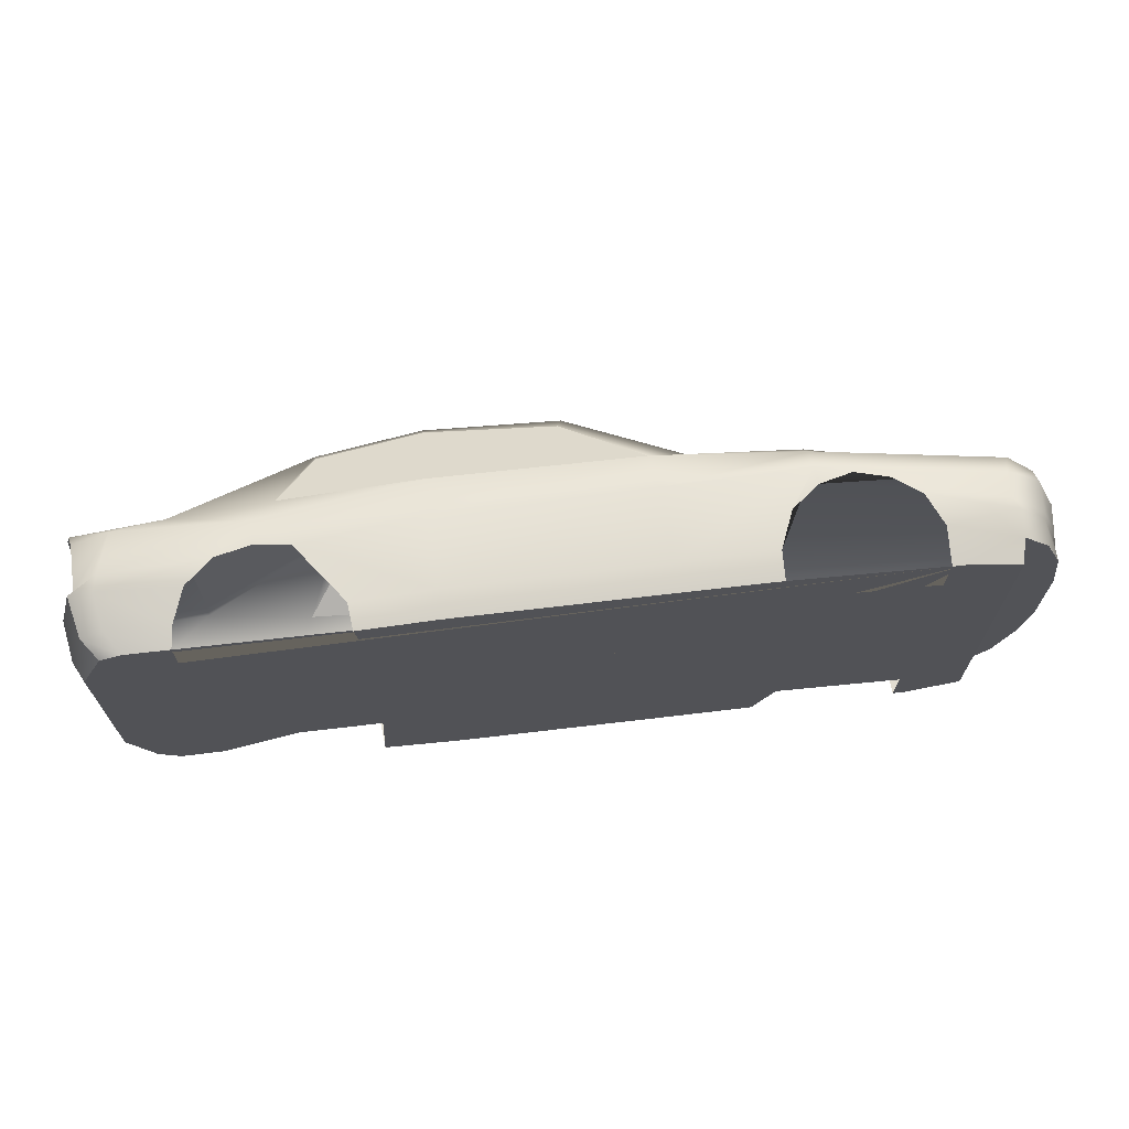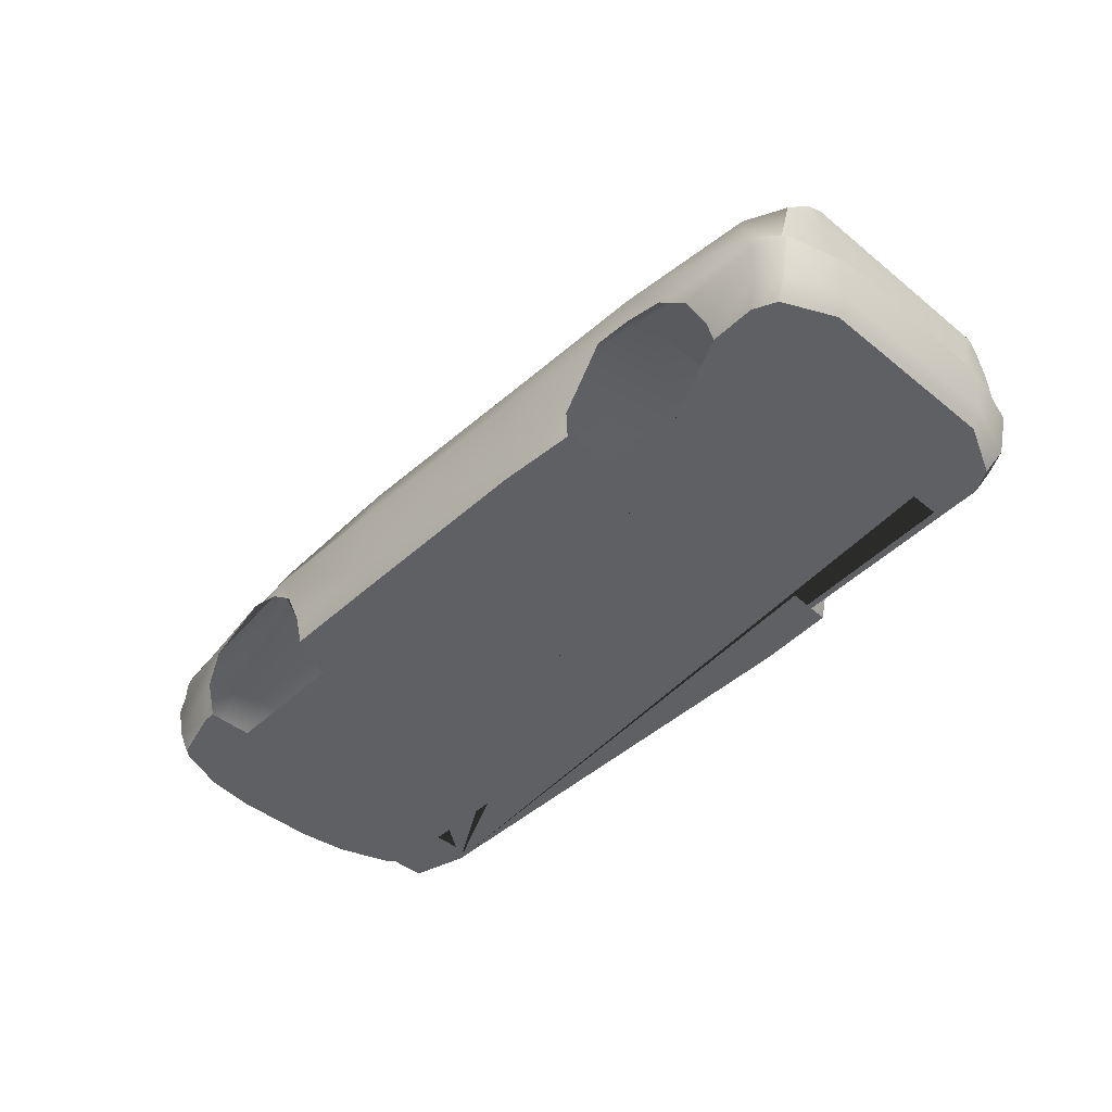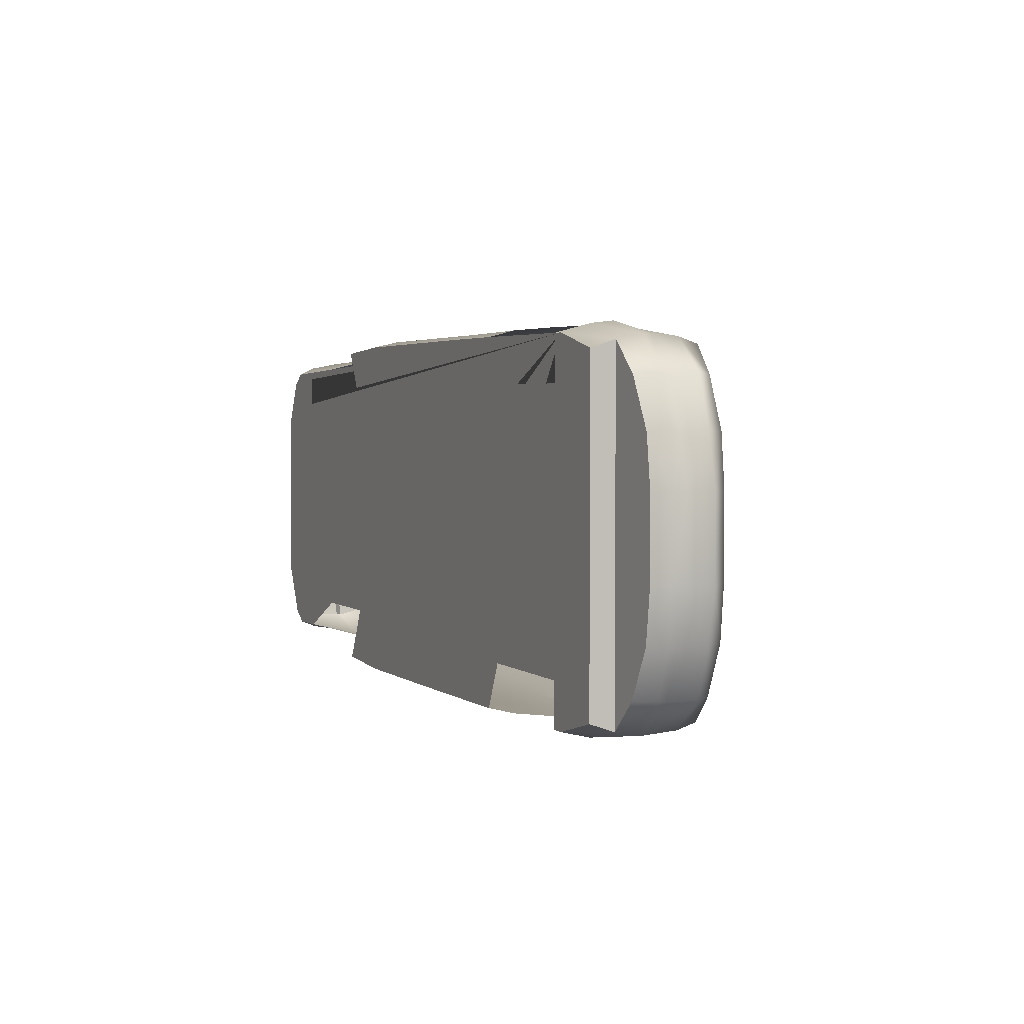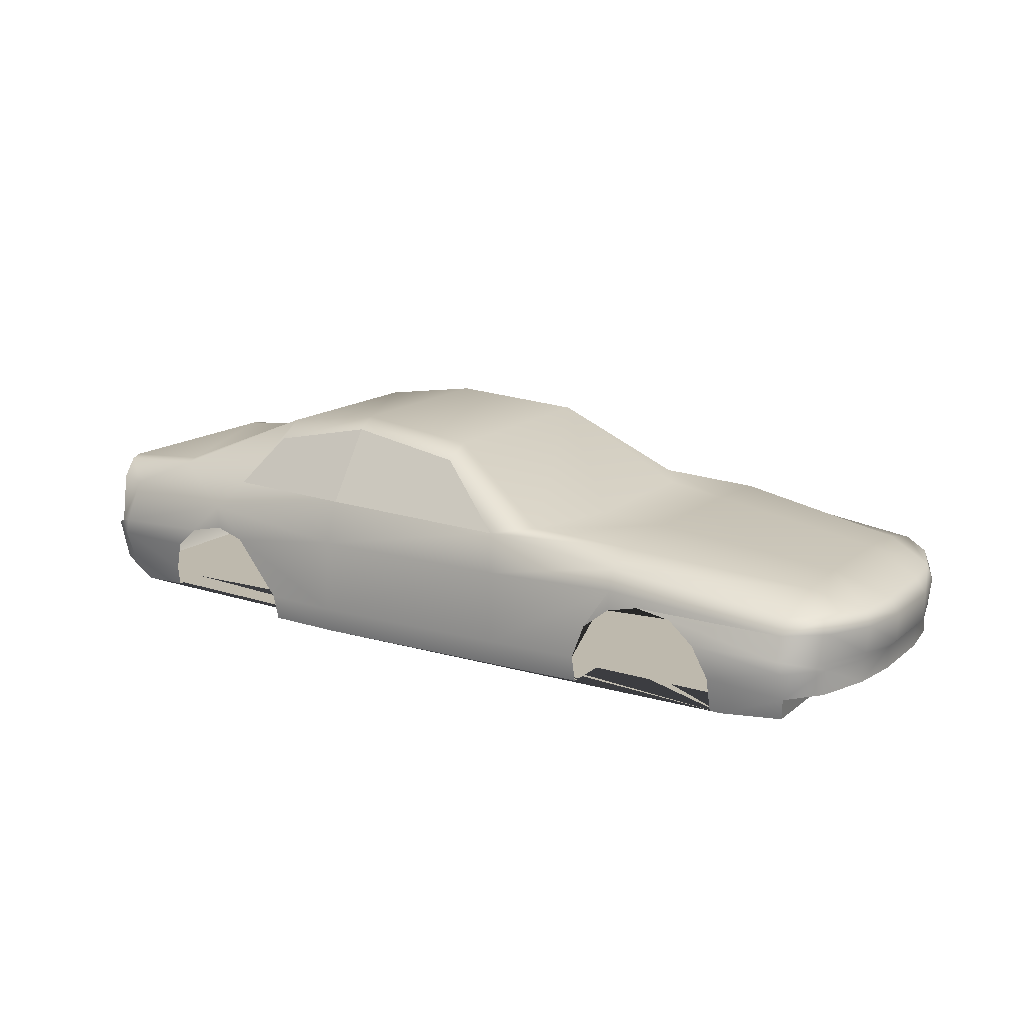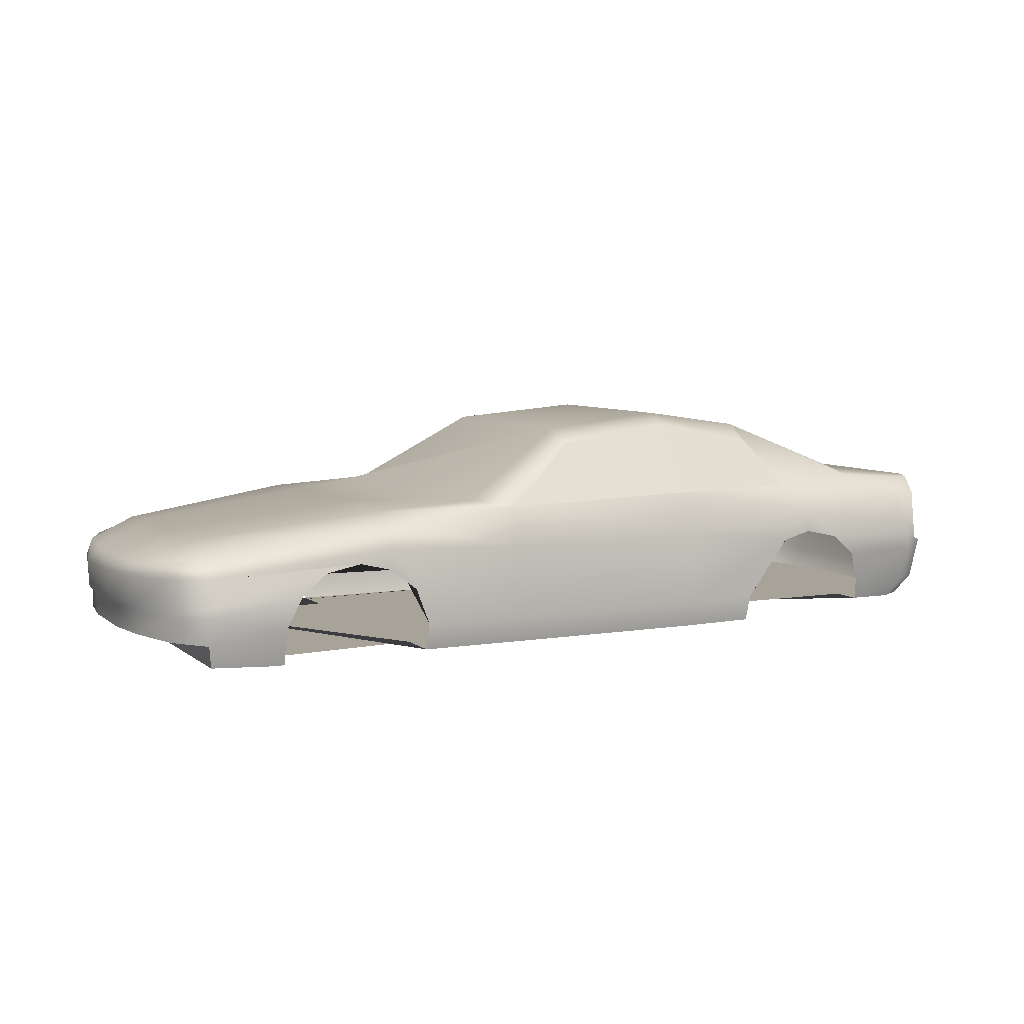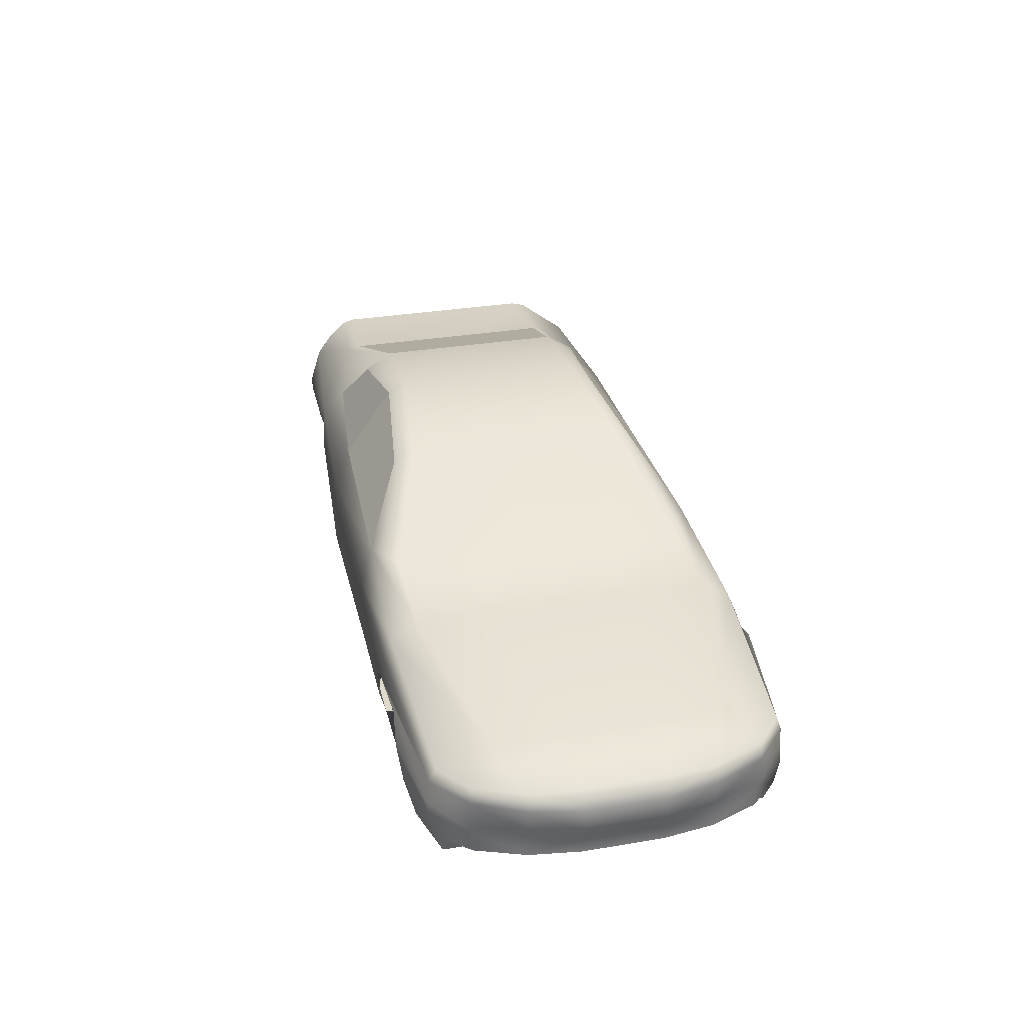
<metadata>
{"format":"obj","ext":"obj","renderer":"f3d","projection":"perspective","resolution":1024,"background":"white","views":[{"elev":68.0,"azim":-6.8,"up":"+Z"},{"elev":-44.7,"azim":-133.4,"up":"+Y"},{"elev":3.0,"azim":64.9,"up":"+Z"},{"elev":14.7,"azim":31.4,"up":"+Y"},{"elev":6.5,"azim":153.7,"up":"+Y"},{"elev":32.2,"azim":76.8,"up":"+Y"}]}
</metadata>
<code>
g default
v -0.4063 0.0707 -0.0512
v -0.3969 0.0522 -0.0512
v -0.3969 0.0522 0.1242
v -0.4063 0.0707 0.1242
v -0.3122 0.0508 -0.1086
v -0.3536 0.0508 -0.1095
v -0.3668 0.0708 -0.1173
v -0.3096 0.0708 -0.1139
v -0.3743 0.0521 -0.0985
v -0.3885 0.0707 -0.1057
v -0.4044 0.1782 -0.065
v -0.4006 0.1621 -0.0601
v -0.4006 0.1621 0.1331
v -0.4044 0.1782 0.138
v -0.1847 0.2393 -0.0547
v -0.1821 0.2243 -0.0813
v -0.2184 0.1774 -0.1057
v -0.3159 0.1819 -0.0821
v -0.3157 0.1856 -0.0711
v -0.0864 0.2432 -0.0725
v -0.0864 0.1765 -0.1198
v -0.1847 0.2393 0.1277
v -0.3157 0.1856 0.144
v -0.2378 0.1526 -0.1304
v -0.0868 0.1365 -0.1351
v -0.1618 0.0668 -0.1318
v -0.0869 0.0668 -0.1383
v -0.0869 0.0421 -0.1325
v -0.1593 0.0421 -0.1279
v -0.0864 0.2537 -0.0554
v -0.0864 0.2537 0.1284
v -0.401 0.1764 -0.0779
v -0.3951 0.1605 -0.0976
v -0.4029 0.1108 -0.0517
v -0.4029 0.1108 0.1246
v -0.4132 0.1098 -0.0517
v -0.4132 0.1098 0.1246
v -0.3974 0.1097 -0.1076
v -0.3731 0.104 -0.1234
v -0.2972 0.1013 -0.1223
v -0.3921 0.1125 -0.1079
v -0.3592 0.1614 -0.1144
v -0.369 0.1195 -0.1248
v 0.037 0.2422 -0.0689
v 0.037 0.2422 0.1419
v 0.1429 0.1777 0.1783
v 0.1809 0.1838 0.1092
v 0.1809 0.1838 -0.0362
v 0.1429 0.1777 -0.1053
v 0.3423 0.0728 -0.1398
v 0.3281 0.1027 -0.1433
v 0.41 0.0856 -0.1286
v 0.41 0.0606 -0.1237
v 0.3034 0.1221 -0.1404
v 0.4039 0.097 -0.1293
v 0.4064 0.121 -0.1271
v 0.2719 0.1291 -0.1435
v 0.2417 0.1218 -0.143
v 0.2406 0.1394 -0.1386
v 0.4103 0.1369 -0.1209
v 0.4369 0.1325 -0.0957
v 0.4412 0.12 -0.097
v 0.4392 0.0921 -0.097
v 0.4384 0.0855 -0.0964
v 0.437 0.0616 -0.0949
v 0.4099 0.1502 -0.069
v 0.4555 0.1328 -0.0492
v 0.2406 0.1582 -0.1306
v 0.2406 0.1722 -0.1053
v 0.4629 0.0844 -0.001
v 0.4625 0.0635 -0.0011
v 0.4561 0.0636 -0.0492
v 0.4557 0.085 -0.0491
v 0.2406 0.1763 -0.0291
v 0.4098 0.1536 -0.011
v 0.0328 0.2279 -0.088
v 0.1039 0.1721 -0.1268
v 0.1106 0.0669 -0.1383
v 0.2021 0.0679 -0.1392
v 0.2019 0.0421 -0.1325
v 0.1106 0.0421 -0.1329
v 0.1101 0.1365 -0.1389
v 0.3541 0.0392 -0.1307
v 0.3422 0.0392 -0.1308
v 0.4063 0.0392 -0.1162
v 0.4583 0.0921 -0.0491
v 0.4703 0.0921 -0.001
v 0.4612 0.1177 -0.0492
v 0.471 0.118 -0.001
v 0.4597 0.1333 -0.001
v -0.2363 0.1298 -0.1276
v -0.2713 0.122 -0.1272
v -0.2036 0.1227 -0.1331
v -0.1787 0.1018 -0.1333
v 0.216 0.1017 -0.1421
v 0.2406 0.1763 0.1021
v 0.4098 0.1536 0.0839
v 0.4597 0.1333 0.074
v 0.471 0.118 0.074
v 0.4703 0.0921 0.074
v 0.4629 0.0844 0.074
v -0.3122 0.0508 0.1816
v -0.3096 0.0708 0.1869
v -0.3668 0.0708 0.1902
v -0.3536 0.0508 0.1825
v -0.3743 0.0521 0.1715
v -0.3885 0.0707 0.1787
v -0.3159 0.1819 0.1551
v -0.2184 0.1774 0.1787
v -0.1821 0.2243 0.1543
v -0.0864 0.1765 0.1928
v -0.0864 0.2432 0.1454
v -0.2378 0.1526 0.1997
v -0.0868 0.1365 0.2081
v -0.1618 0.0668 0.2047
v -0.1593 0.0421 0.2009
v -0.0869 0.0421 0.2055
v -0.0869 0.0668 0.2113
v -0.401 0.1764 0.1509
v -0.3951 0.1605 0.1706
v -0.3974 0.1097 0.1806
v -0.2972 0.1013 0.1952
v -0.3731 0.104 0.1963
v -0.3921 0.1125 0.1809
v -0.3592 0.1614 0.1874
v -0.369 0.1195 0.1978
v 0.3281 0.1027 0.2162
v 0.41 0.0856 0.2016
v 0.4039 0.097 0.2023
v 0.3034 0.1221 0.2134
v 0.2406 0.1394 0.2116
v 0.4064 0.121 0.2
v 0.4103 0.1369 0.1938
v 0.2406 0.1582 0.2036
v 0.3423 0.0728 0.2127
v 0.41 0.0606 0.1967
v 0.4412 0.12 0.1699
v 0.4369 0.1325 0.1687
v 0.4384 0.0855 0.1693
v 0.4392 0.0921 0.17
v 0.437 0.0616 0.1679
v 0.4555 0.1328 0.1221
v 0.4099 0.1502 0.142
v 0.2406 0.1722 0.1783
v 0.4557 0.085 0.1221
v 0.4561 0.0636 0.1222
v 0.4625 0.0635 0.0741
v 0.0328 0.2279 0.161
v 0.1039 0.1721 0.1997
v 0.1106 0.0669 0.2113
v 0.1106 0.0421 0.2058
v 0.2019 0.0421 0.2055
v 0.2021 0.0679 0.2121
v 0.2417 0.1218 0.2159
v 0.2719 0.1291 0.2165
v 0.1101 0.1365 0.2118
v 0.3541 0.0392 0.2037
v 0.4063 0.0392 0.1892
v 0.3422 0.0392 0.2038
v 0.4583 0.0921 0.1221
v 0.4612 0.1177 0.1222
v -0.2713 0.122 0.2002
v -0.2363 0.1298 0.2006
v -0.2036 0.1227 0.2061
v -0.1787 0.1018 0.2062
v 0.216 0.1017 0.2151
v 0.3422 0.0392 0.1617
v 0.2019 0.0421 0.1619
v -0.1568 0.0508 0.1481
v -0.3122 0.0508 0.1481
v -0.3122 0.0508 -0.0775
v -0.1568 0.0508 -0.0775
v 0.2019 0.0421 -0.089
v 0.3422 0.0392 -0.0887
g polySurface12
f 1 2 3 4
f 5 6 7 8
f 9 2 1 10
f 11 12 13 14
f 15 16 17 18 19
f 17 16 20 21
f 22 15 19 23
f 24 17 21 25
f 26 27 28 29
f 16 15 30 20
f 31 30 15 22
f 32 33 12 11
f 12 34 35 13
f 36 1 4 37
f 23 19 11 14
f 10 7 6 9
f 38 10 1 36
f 8 7 39 40
f 34 12 33 41
f 7 10 38 39
f 42 43 41 33
f 44 45 46 47 48 49
f 50 51 52 53
f 51 54 55 52
f 56 55 54 57 58 59
f 56 60 61 62
f 55 63 64 52
f 53 52 64 65
f 60 66 67 61
f 68 69 66 60
f 70 71 72 73
f 69 74 75 66
f 76 44 49 77
f 20 30 44 76
f 45 44 30 31
f 78 79 80 81
f 76 77 21 20
f 62 63 55 56
f 59 68 60 56
f 25 21 77 82
f 27 78 81 28
f 82 78 27 25
f 83 84 50 53 85
f 70 73 86 87
f 87 86 88 89
f 89 88 67 90
f 42 33 32 18
f 18 32 11 19
f 61 67 88 62
f 62 88 86 63
f 63 86 73 64
f 64 73 72 65
f 18 17 24 42
f 38 36 34 41
f 67 66 75 90
f 24 91 92 43 42
f 43 39 38 41
f 39 43 92 40
f 93 91 24 25 27 26 94
f 59 58 95 79 78 82
f 82 77 68 59
f 77 49 69 68
f 74 69 49 48
f 96 97 75 74
f 97 98 90 75
f 98 99 89 90
f 99 100 87 89
f 100 101 70 87
f 102 103 104 105
f 106 107 4 3
f 22 23 108 109 110
f 109 111 112 110
f 113 114 111 109
f 115 116 117 118
f 110 112 31 22
f 119 14 13 120
f 107 106 105 104
f 121 37 4 107
f 103 122 123 104
f 35 124 120 13
f 104 123 121 107
f 125 120 124 126
f 127 128 129 130
f 131 132 133 134
f 135 136 128 127
f 132 137 138 133
f 129 128 139 140
f 136 141 139 128
f 133 138 142 143
f 134 133 143 144
f 101 145 146 147
f 144 143 97 96
f 148 149 46 45
f 112 148 45 31
f 150 151 152 153
f 148 112 111 149
f 132 131 154 155 130 129
f 137 132 129 140
f 114 156 149 111
f 118 117 151 150
f 156 114 118 150
f 157 158 136 135 159
f 101 100 160 145
f 100 99 161 160
f 99 98 142 161
f 125 108 119 120
f 108 23 14 119
f 138 137 161 142
f 137 140 160 161
f 140 139 145 160
f 139 141 146 145
f 108 125 113 109
f 121 124 35 37
f 36 37 35 34
f 142 98 97 143
f 101 147 71 70
f 113 125 126 162 163
f 126 124 121 123
f 123 122 162 126
f 53 65 72 71 147 146 141 136
f 136 158 85 53
f 164 165 115 118 114 113 163
f 131 156 150 153 166 154
f 156 131 134 149
f 149 134 144 46
f 96 47 46 144
f 47 96 74 48
f 157 159 167 168 152 151 117 116 169 170 102 105 106 3 2 9 6 5 171 172 29 28 81 80 173 174 84 83 85 158

</code>
